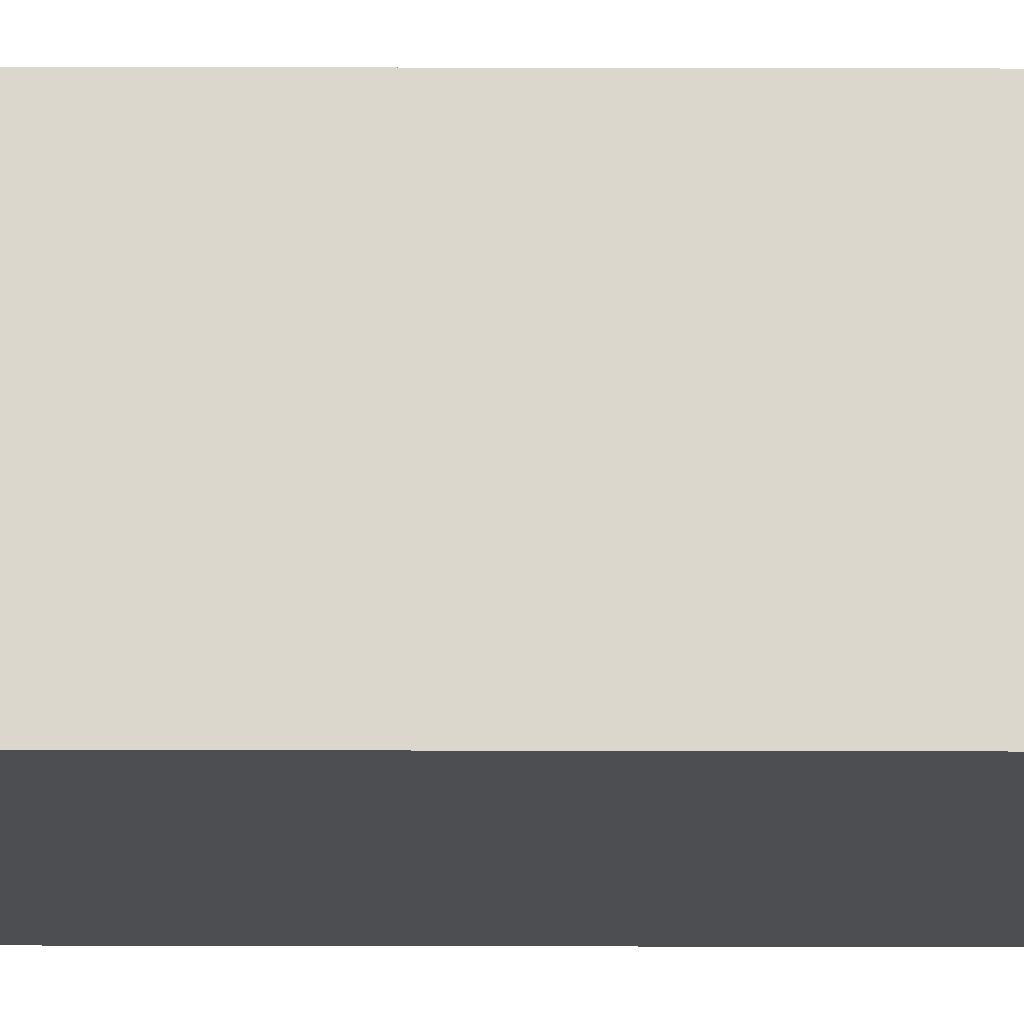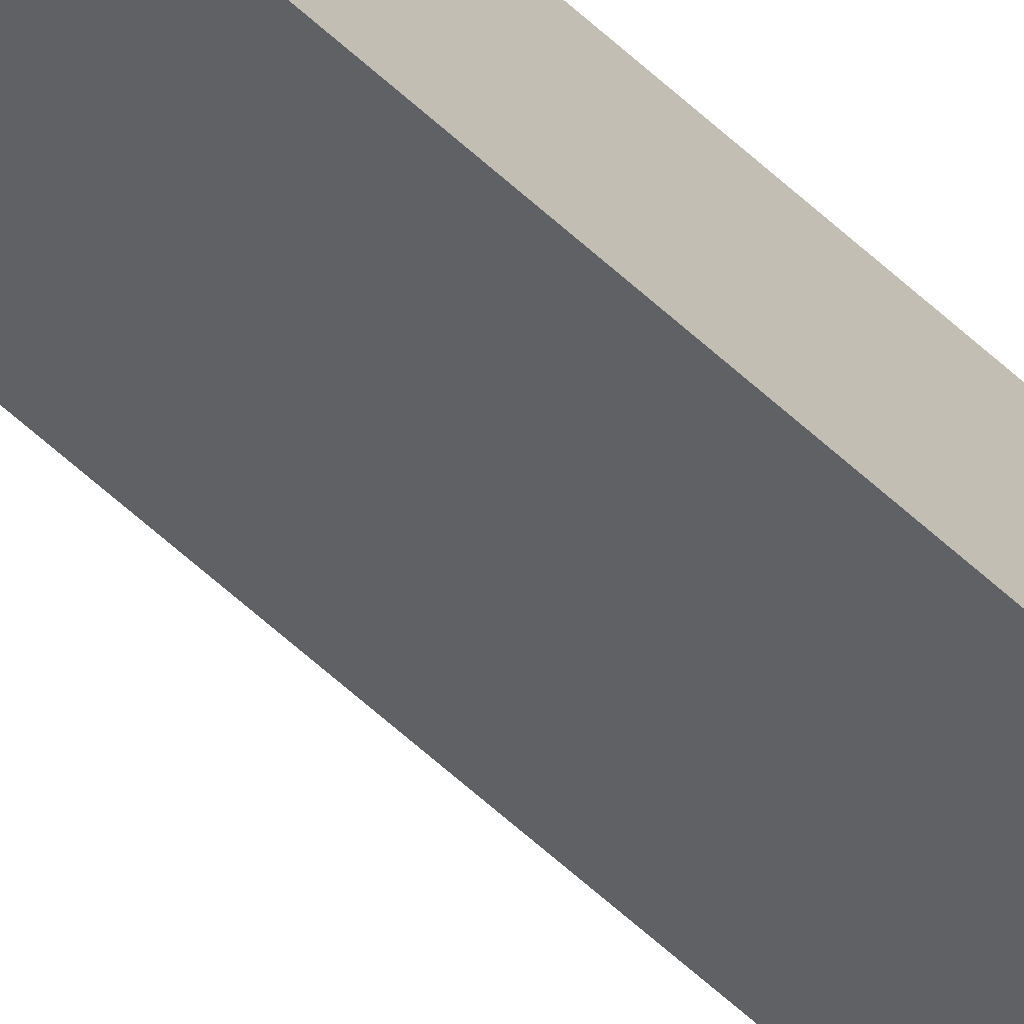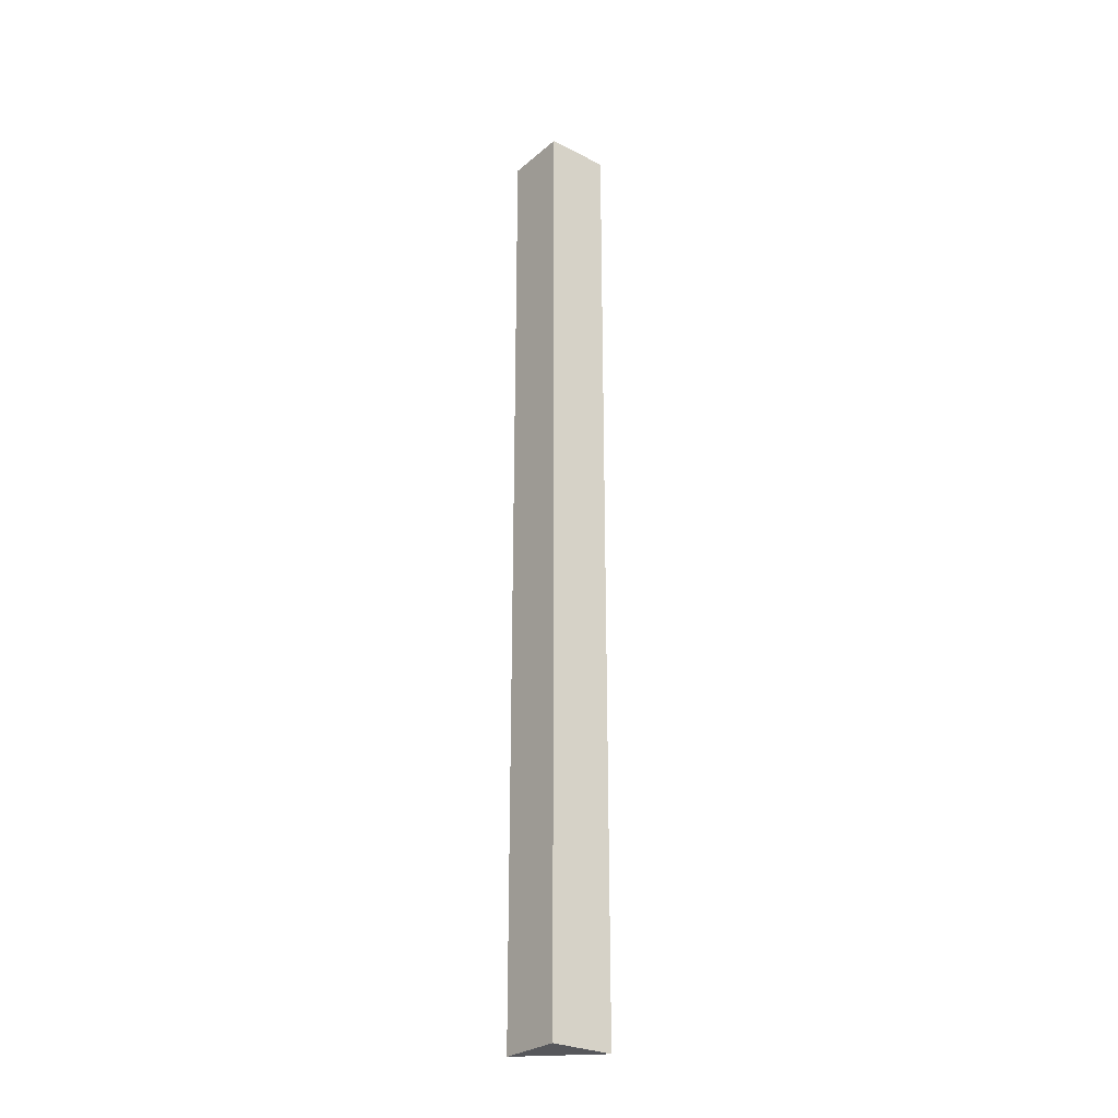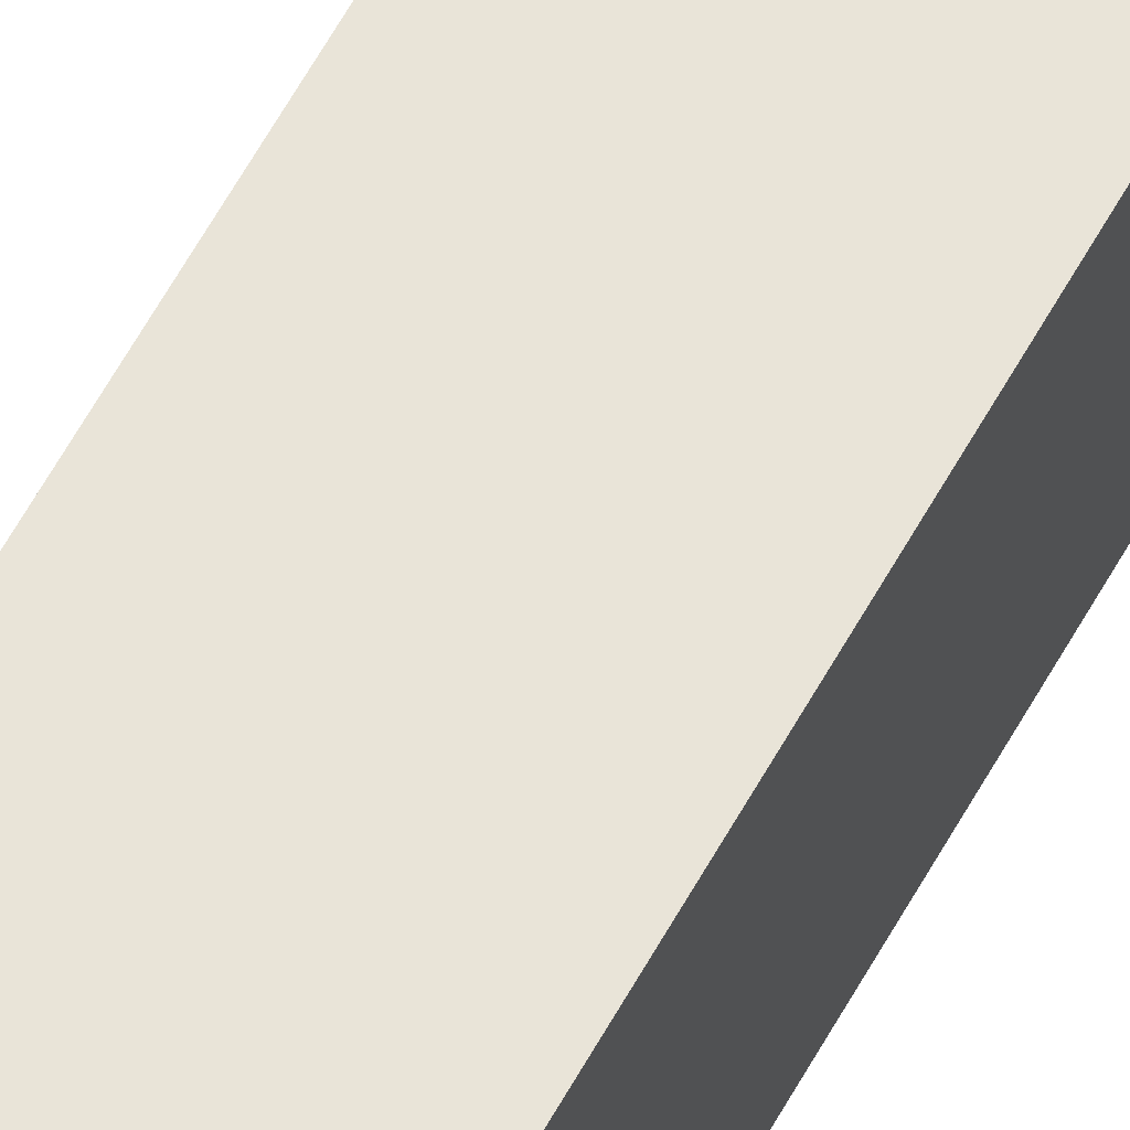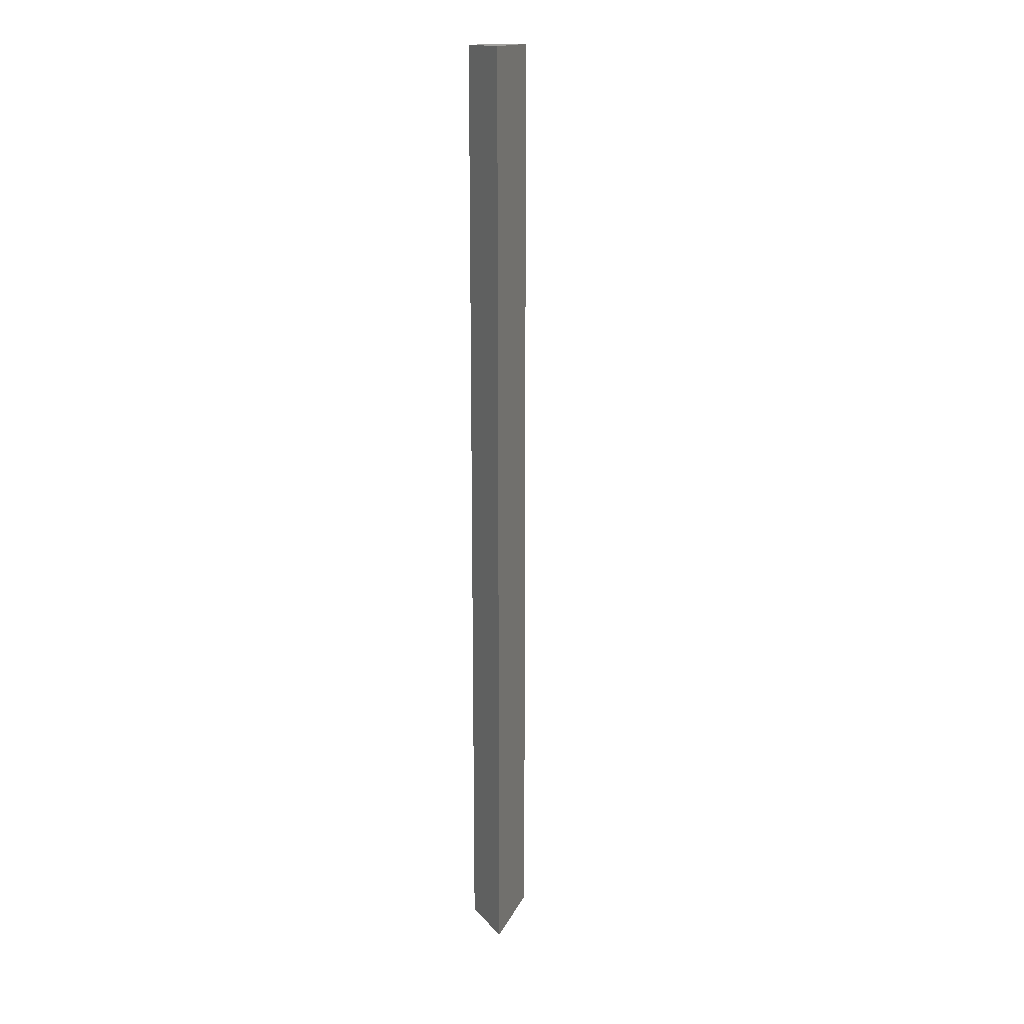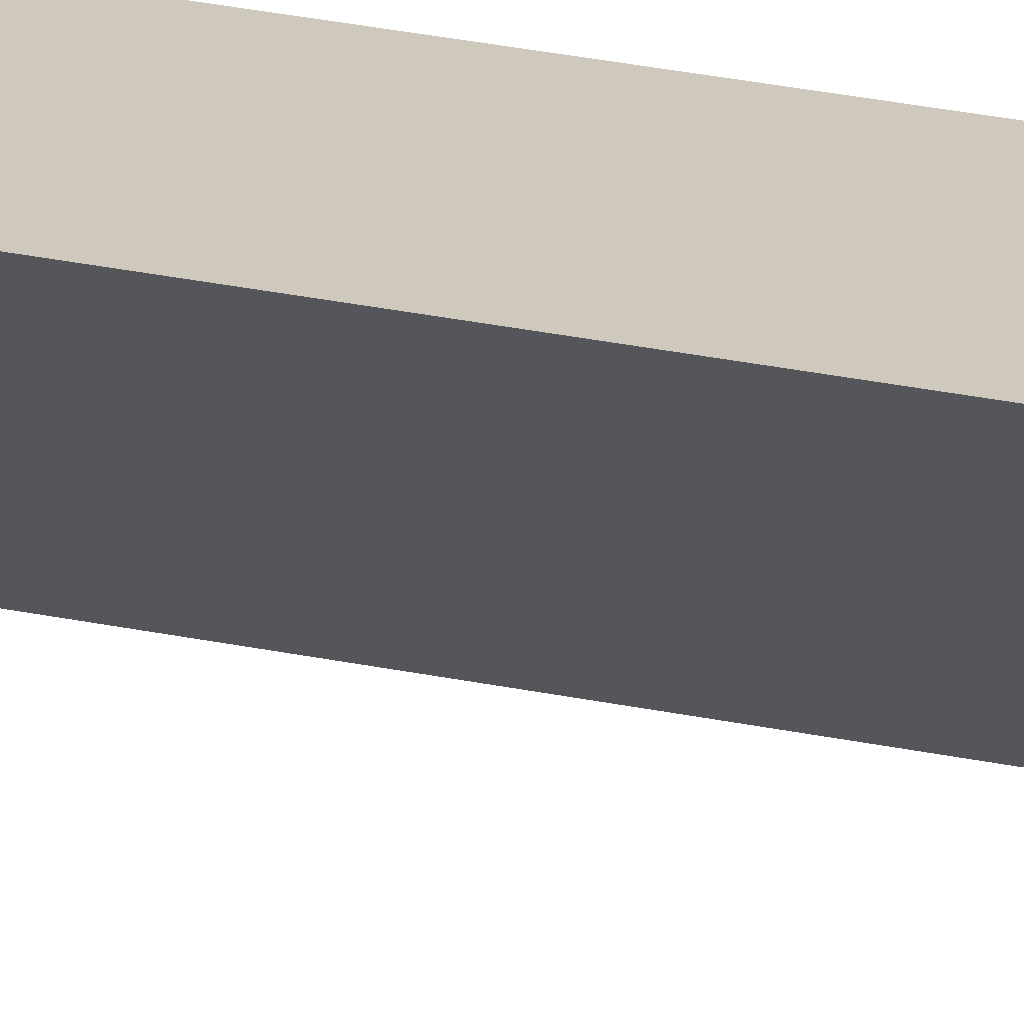
<metadata>
{"format":"obj","ext":"obj","renderer":"f3d","projection":"perspective","resolution":1024,"background":"white","views":[{"elev":73.0,"azim":-89.9,"up":"+Z"},{"elev":-70.0,"azim":-131.2,"up":"+Z"},{"elev":-27.4,"azim":-38.3,"up":"+Y"},{"elev":60.4,"azim":-151.4,"up":"+Z"},{"elev":16.5,"azim":63.3,"up":"+Y"},{"elev":22.5,"azim":111.7,"up":"+Z"}]}
</metadata>
<code>
v -0.5 -1.875 0.5
v -0.5 -1.875 0.375
v -0.375 -1.875 0.5
v -0.5 -0.75 0.5
v -0.5 -0.75 0.375
v -0.375 -0.75 0.5
v -0.5 0 0.5
v -0.5 0 0.375
v -0.375 0 0.5
f 1 2 3
f 1 3 4
f 1 4 5
f 1 5 2
f 2 5 6
f 2 6 3
f 3 6 4
f 4 6 7
f 4 7 8
f 4 8 5
f 5 8 9
f 5 9 6
f 6 9 7

</code>
